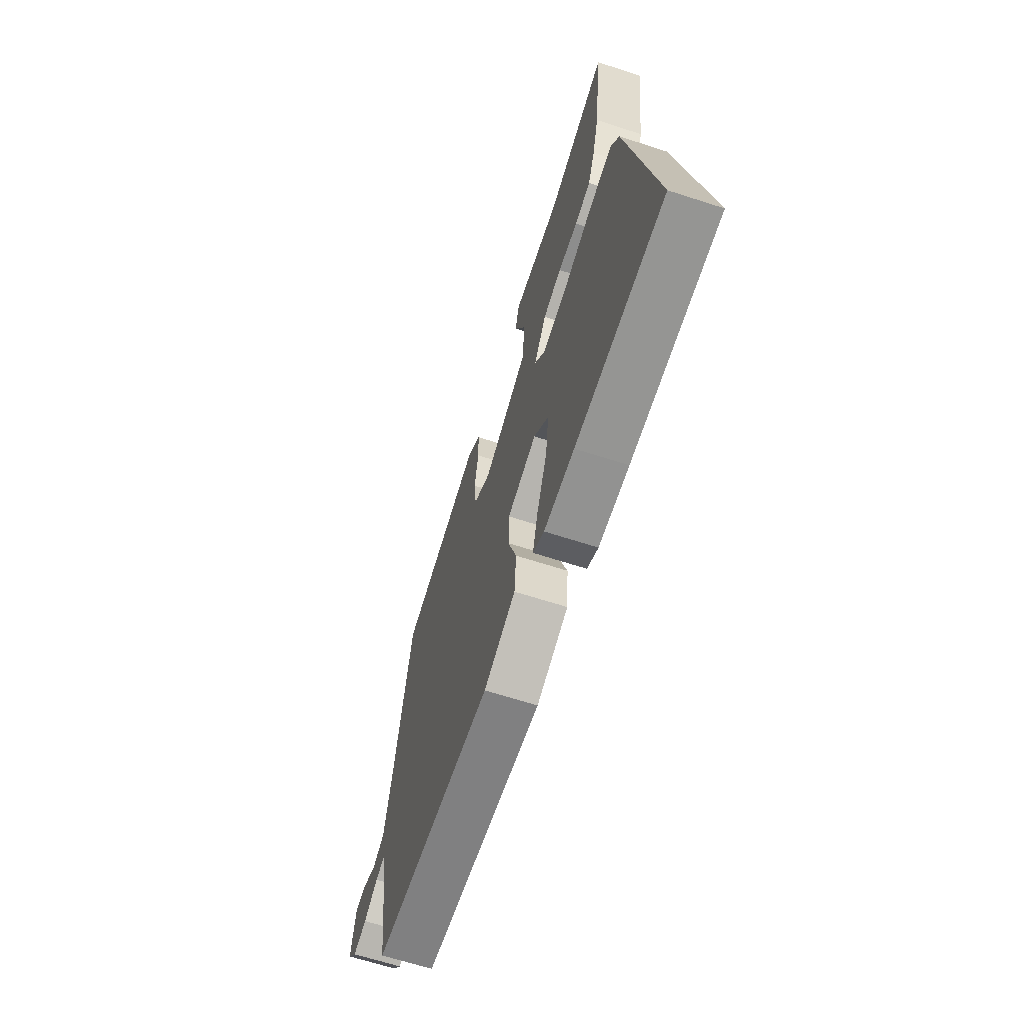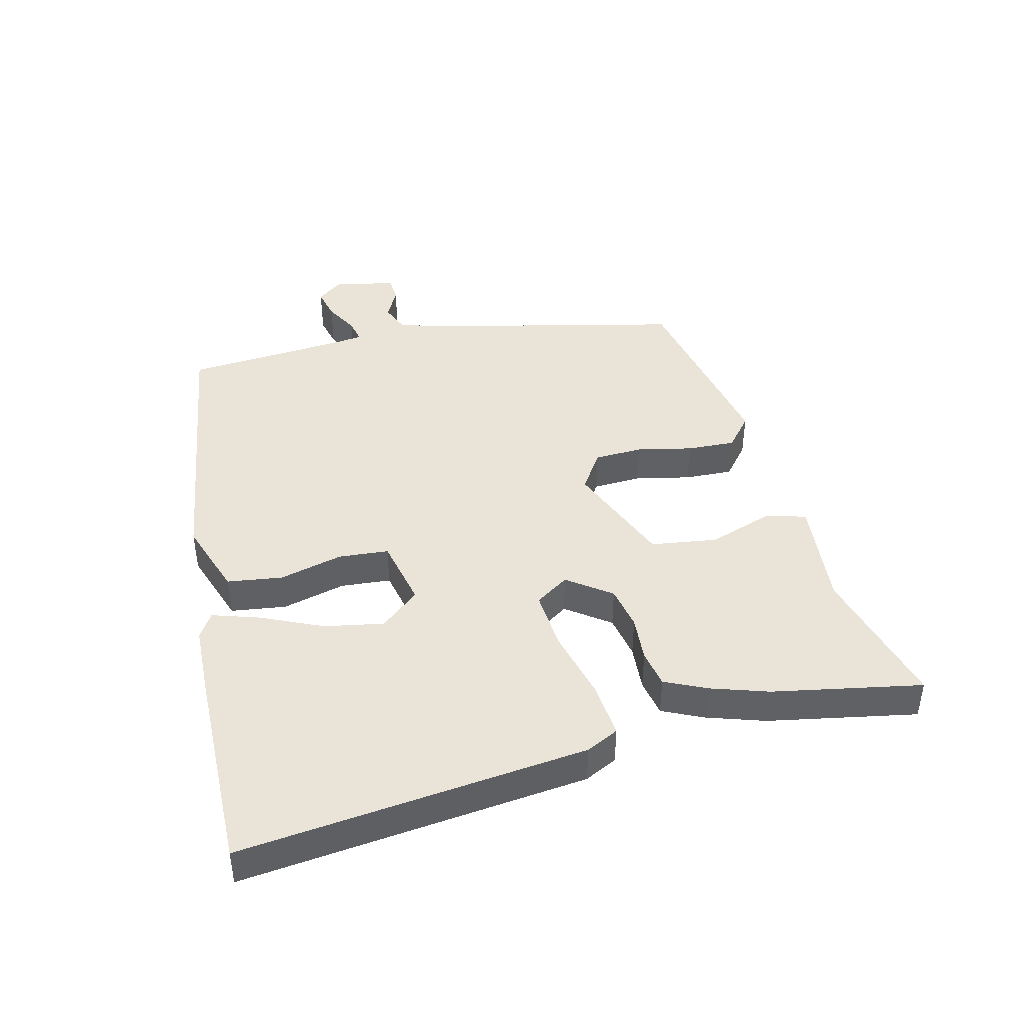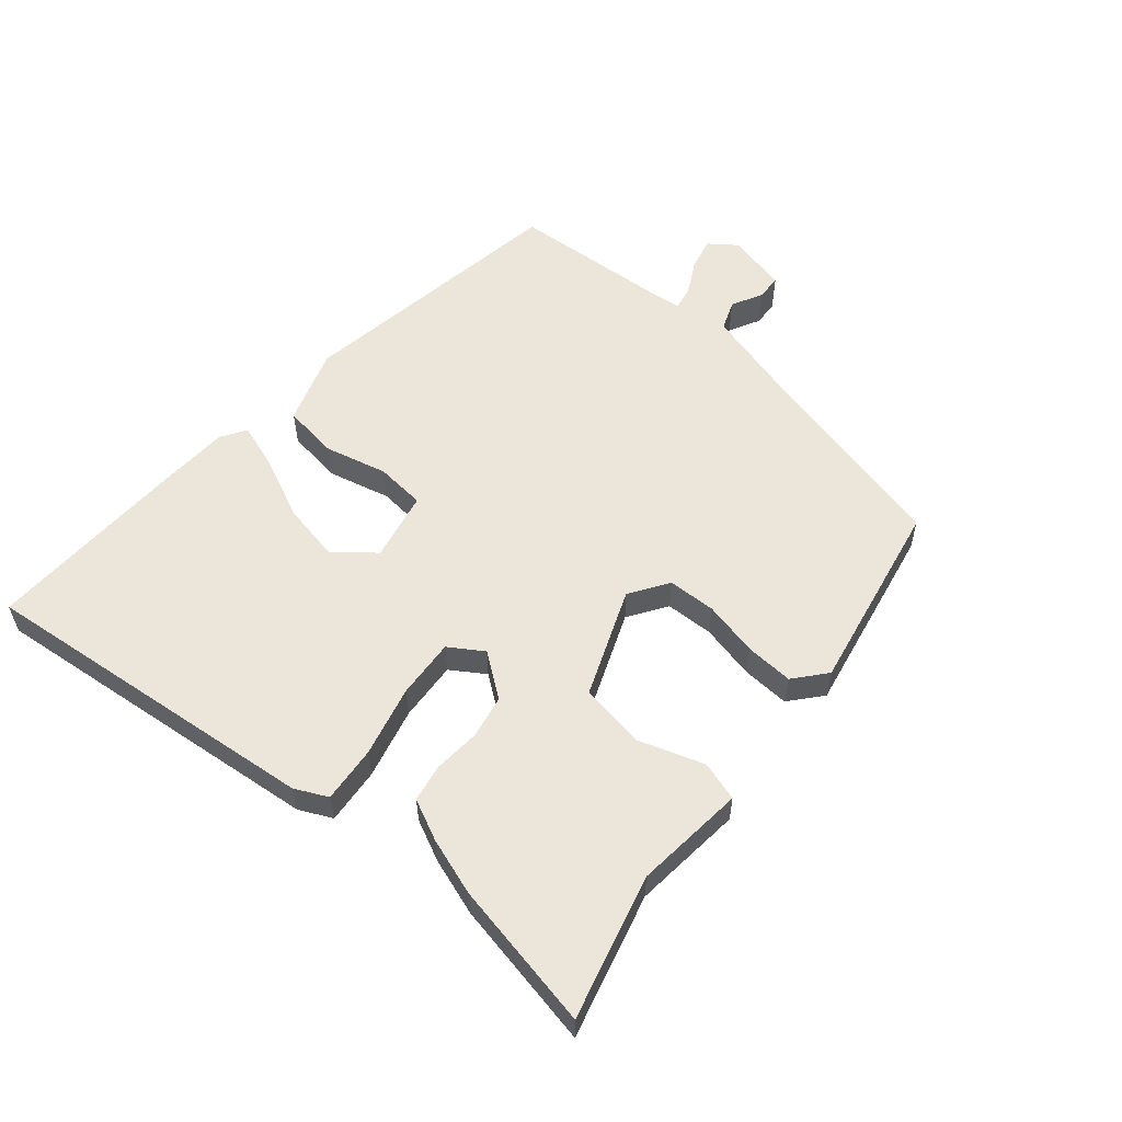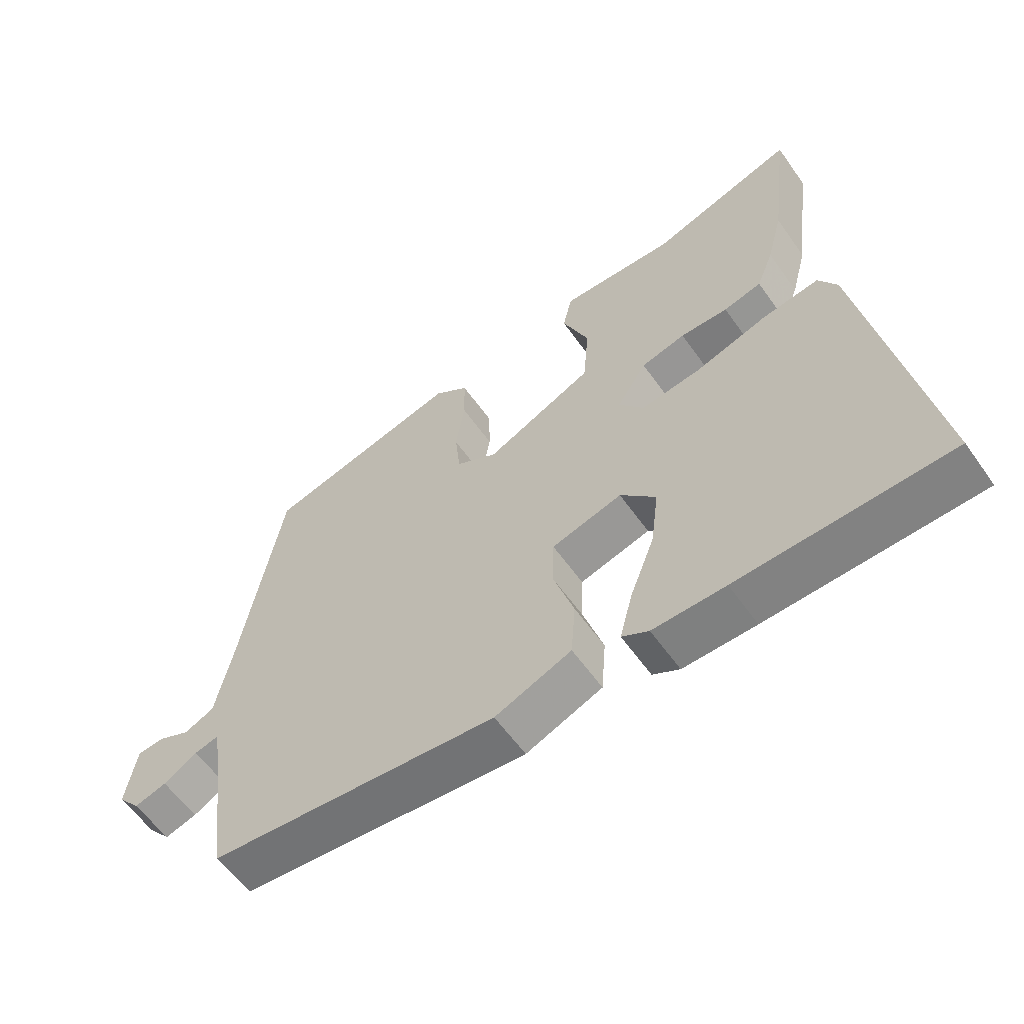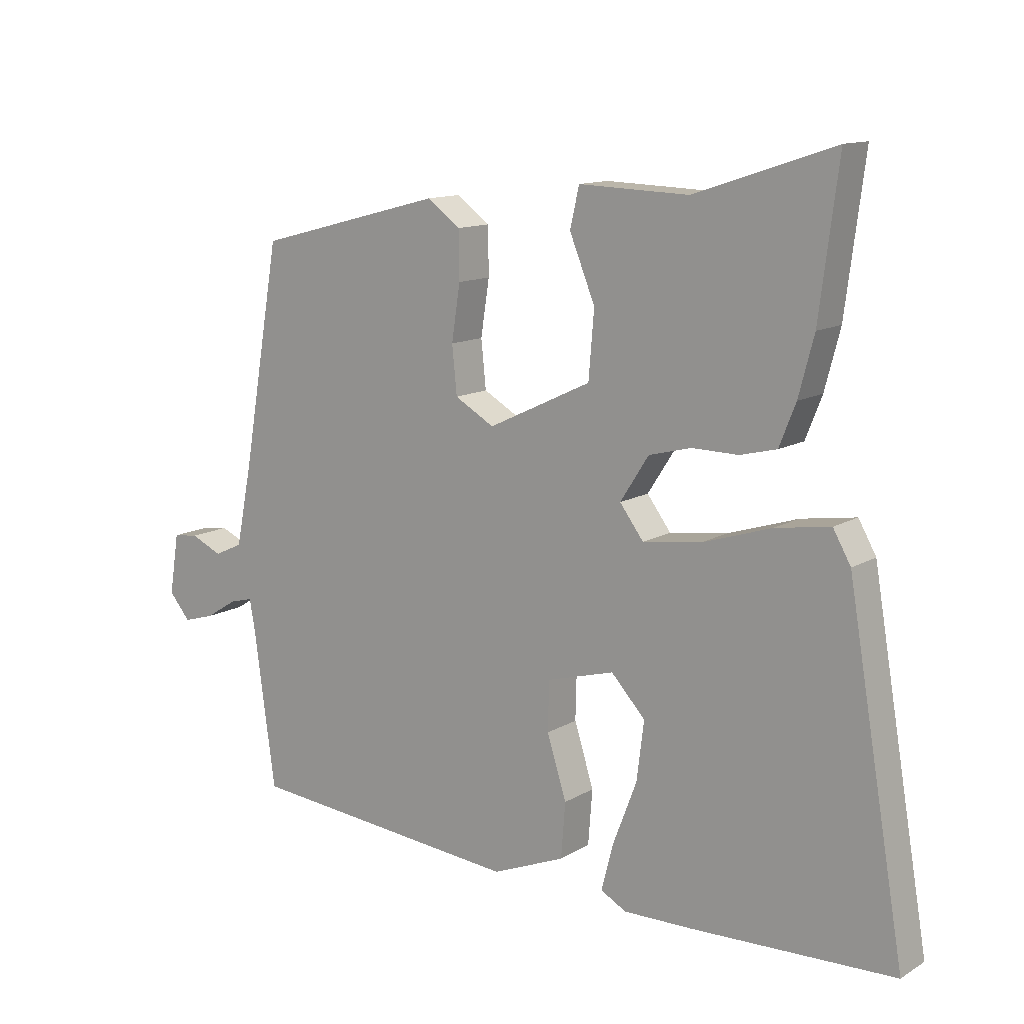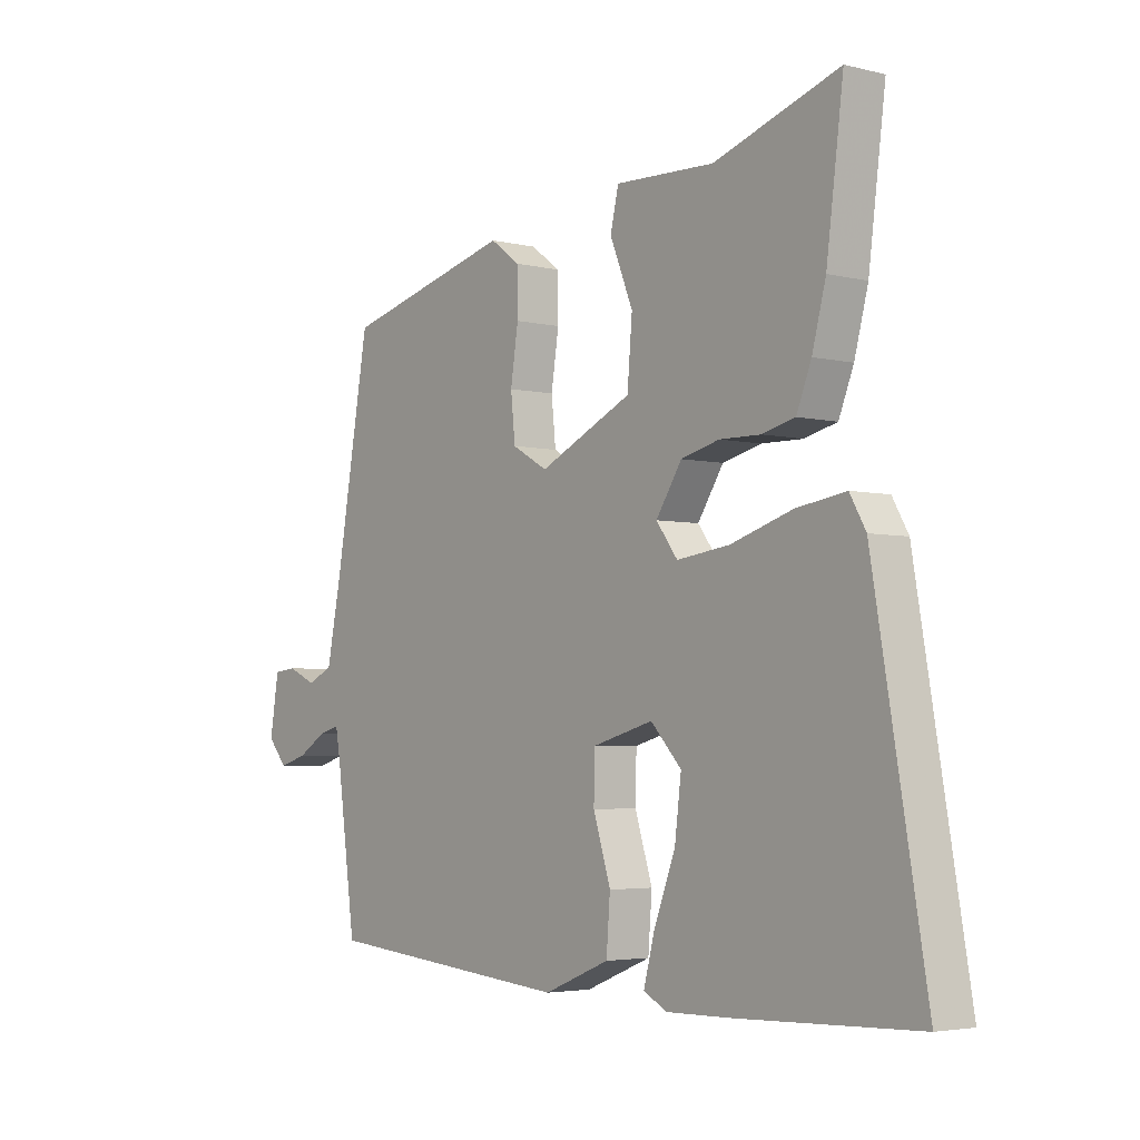
<metadata>
{"format":"obj","ext":"obj","renderer":"f3d","projection":"perspective","resolution":1024,"background":"white","views":[{"elev":-65.3,"azim":-108.1,"up":"+Z"},{"elev":43.0,"azim":-100.6,"up":"+Y"},{"elev":56.7,"azim":-46.0,"up":"+Y"},{"elev":-59.3,"azim":-144.9,"up":"+Z"},{"elev":12.6,"azim":-143.2,"up":"+Z"},{"elev":-3.9,"azim":-128.9,"up":"+Z"}]}
</metadata>
<code>
v -0.309 0.07 -0.507
v -0.641 0.07 -0.495
v -0.546 0.07 0.06
v -0.517 0.07 0.111
v -0.427 0.07 0.097
v -0.314 0.07 0.061
v -0.218 0.07 0.048
v -0.179 0.07 0.1
v -0.226 0.07 0.173
v -0.296 0.07 0.191
v -0.371 0.07 0.19
v -0.431 0.07 0.205
v -0.458 0.07 0.273
v -0.483 0.07 0.368
v -0.514 0.07 0.61
v -0.286 0.07 0.534
v -0.105 0.07 0.54
v -0.09 0.07 0.475
v -0.132 0.07 0.372
v -0.123 0.07 0.264
v 0.047 0.07 0.183
v 0.112 0.07 0.22
v 0.12 0.07 0.298
v 0.106 0.07 0.389
v 0.107 0.07 0.467
v 0.161 0.07 0.507
v 0.47 0.07 0.426
v 0.532 0.07 0.068
v 0.559 0.07 -0.067
v 0.606 0.07 -0.089
v 0.658 0.07 -0.066
v 0.699 0.07 -0.071
v 0.715 0.07 -0.171
v 0.68 0.07 -0.212
v 0.629 0.07 -0.197
v 0.576 0.07 -0.164
v 0.538 0.07 -0.154
v 0.529 0.07 -0.205
v 0.494 0.07 -0.462
v 0.04 0.07 -0.503
v -0.08 0.07 -0.454
v -0.087 0.07 -0.364
v -0.055 0.07 -0.263
v -0.057 0.07 -0.182
v -0.168 0.07 -0.151
v -0.224 0.07 -0.211
v -0.212 0.07 -0.307
v -0.173 0.07 -0.409
v -0.153 0.07 -0.486
v -0.195 0.07 -0.509
v -0.309 0 -0.507
v -0.641 0 -0.495
v -0.546 0 0.06
v -0.517 0 0.111
v -0.427 0 0.097
v -0.314 0 0.061
v -0.218 0 0.048
v -0.179 0 0.1
v -0.226 0 0.173
v -0.296 0 0.191
v -0.371 0 0.19
v -0.431 0 0.205
v -0.458 0 0.273
v -0.483 0 0.368
v -0.514 0 0.61
v -0.286 0 0.534
v -0.105 0 0.54
v -0.09 0 0.475
v -0.132 0 0.372
v -0.123 0 0.264
v 0.047 0 0.183
v 0.112 0 0.22
v 0.12 0 0.298
v 0.106 0 0.389
v 0.107 0 0.467
v 0.161 0 0.507
v 0.47 0 0.426
v 0.532 0 0.068
v 0.559 0 -0.067
v 0.606 0 -0.089
v 0.658 0 -0.066
v 0.699 0 -0.071
v 0.715 0 -0.171
v 0.68 0 -0.212
v 0.629 0 -0.197
v 0.576 0 -0.164
v 0.538 0 -0.154
v 0.529 0 -0.205
v 0.494 0 -0.462
v 0.04 0 -0.503
v -0.08 0 -0.454
v -0.087 0 -0.364
v -0.055 0 -0.263
v -0.057 0 -0.182
v -0.168 0 -0.151
v -0.224 0 -0.211
v -0.212 0 -0.307
v -0.173 0 -0.409
v -0.153 0 -0.486
v -0.195 0 -0.509
f 47 48 49 50
f 46 47 50 1
f 40 41 42 43
f 38 39 40 43
f 37 38 43 44
f 33 34 35 36
f 33 36 37
f 30 31 32 33
f 29 30 33 37
f 28 29 37 44
f 23 24 25 26
f 22 23 26 27
f 16 17 18 19
f 16 19 20
f 15 16 20
f 14 15 20
f 13 14 20 21
f 10 11 12 13
f 9 10 13 21
f 3 4 5 6
f 3 6 7
f 46 1 2 3
f 45 46 3 7
f 22 27 28 44
f 21 22 44 45
f 8 9 21
f 7 8 21 45
f 100 99 98 97
f 51 100 97 96
f 93 92 91 90
f 93 90 89 88
f 94 93 88 87
f 86 85 84 83
f 87 86 83
f 83 82 81 80
f 87 83 80 79
f 94 87 79 78
f 76 75 74 73
f 77 76 73 72
f 69 68 67 66
f 70 69 66
f 70 66 65
f 70 65 64
f 71 70 64 63
f 63 62 61 60
f 71 63 60 59
f 56 55 54 53
f 57 56 53
f 53 52 51 96
f 57 53 96 95
f 94 78 77 72
f 95 94 72 71
f 71 59 58
f 95 71 58 57
f 1 51 52 2
f 2 52 53 3
f 3 53 54 4
f 4 54 55 5
f 5 55 56 6
f 6 56 57 7
f 7 57 58 8
f 8 58 59 9
f 9 59 60 10
f 10 60 61 11
f 11 61 62 12
f 12 62 63 13
f 13 63 64 14
f 14 64 65 15
f 15 65 66 16
f 16 66 67 17
f 17 67 68 18
f 18 68 69 19
f 19 69 70 20
f 20 70 71 21
f 21 71 72 22
f 22 72 73 23
f 23 73 74 24
f 24 74 75 25
f 25 75 76 26
f 26 76 77 27
f 27 77 78 28
f 28 78 79 29
f 29 79 80 30
f 30 80 81 31
f 31 81 82 32
f 32 82 83 33
f 33 83 84 34
f 34 84 85 35
f 35 85 86 36
f 36 86 87 37
f 37 87 88 38
f 38 88 89 39
f 39 89 90 40
f 40 90 91 41
f 41 91 92 42
f 42 92 93 43
f 43 93 94 44
f 44 94 95 45
f 45 95 96 46
f 46 96 97 47
f 47 97 98 48
f 48 98 99 49
f 49 99 100 50
f 50 100 51 1

</code>
